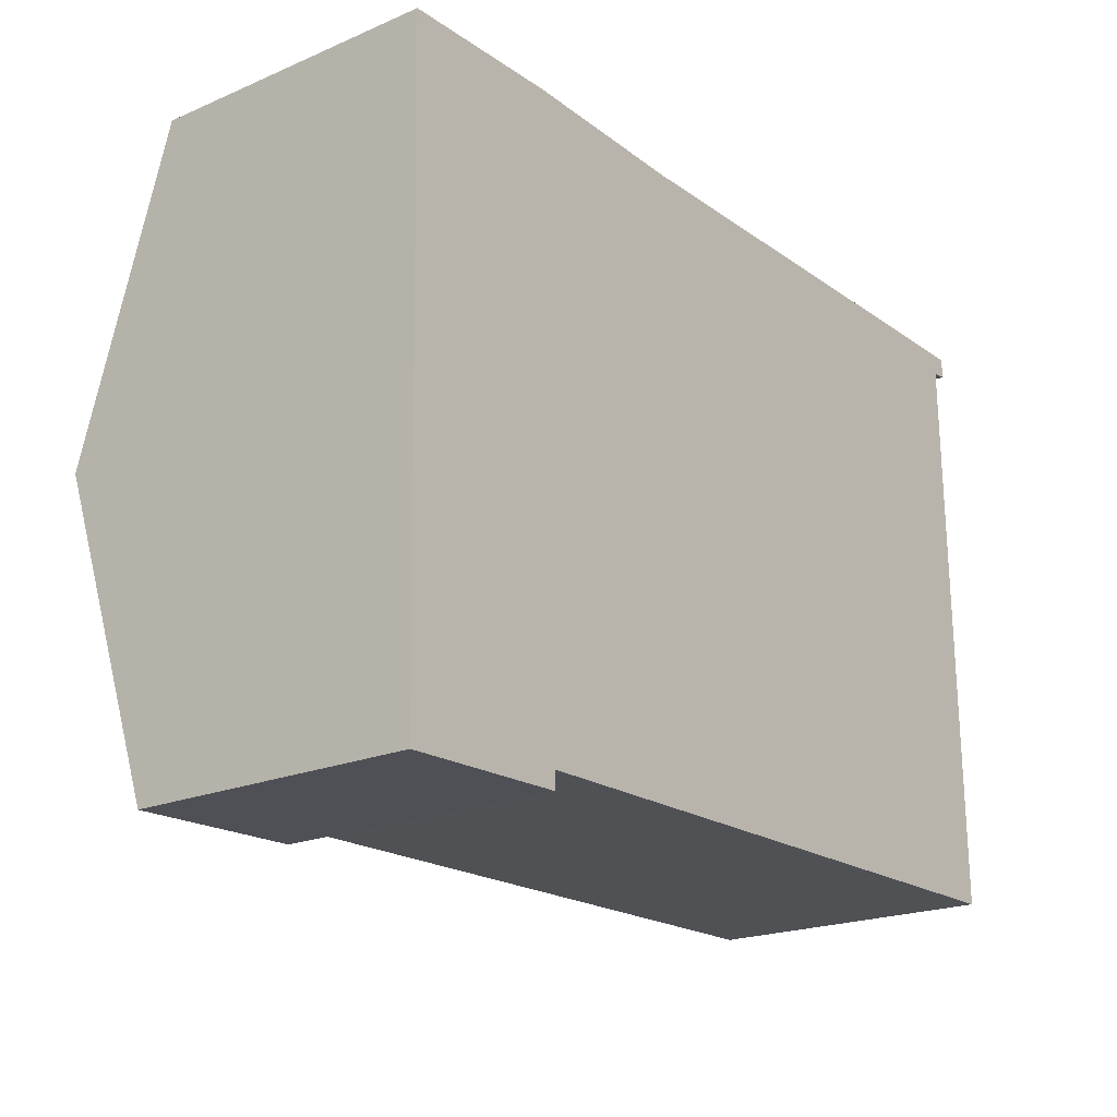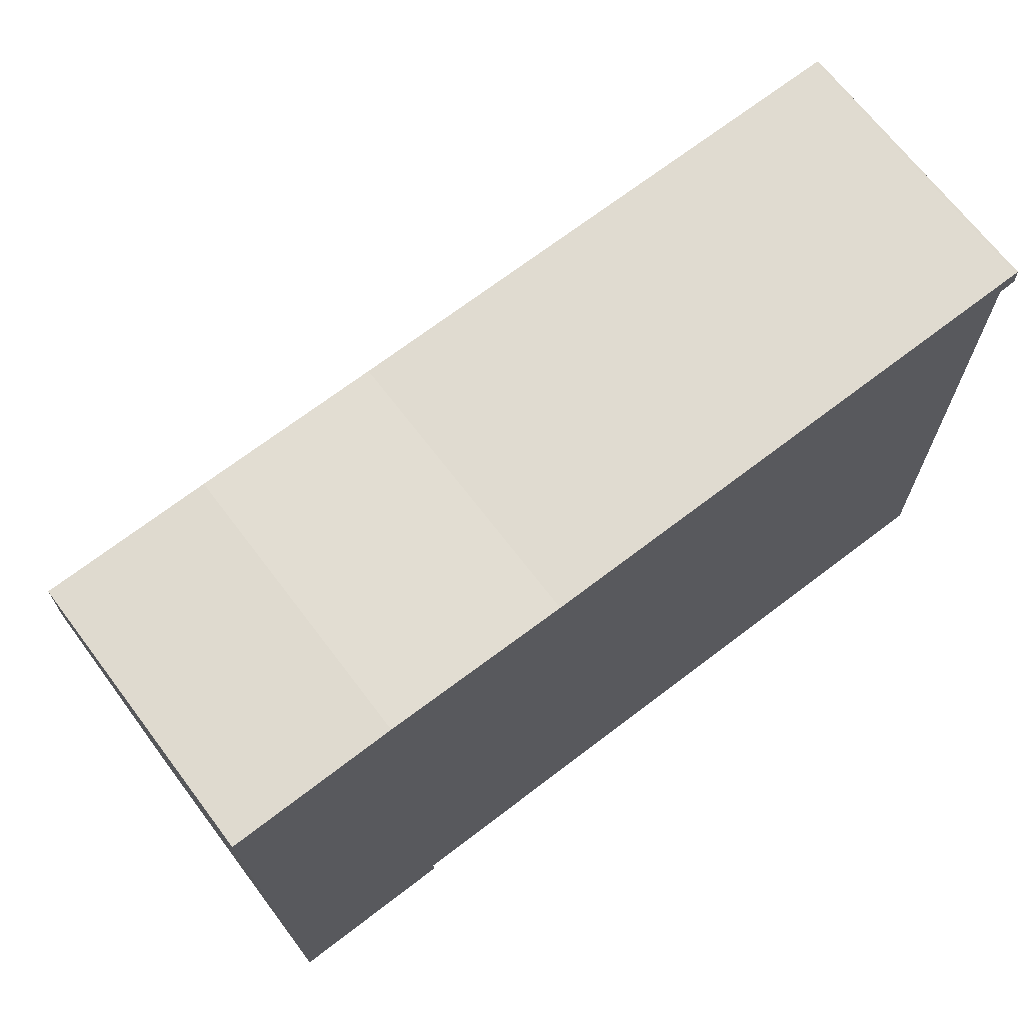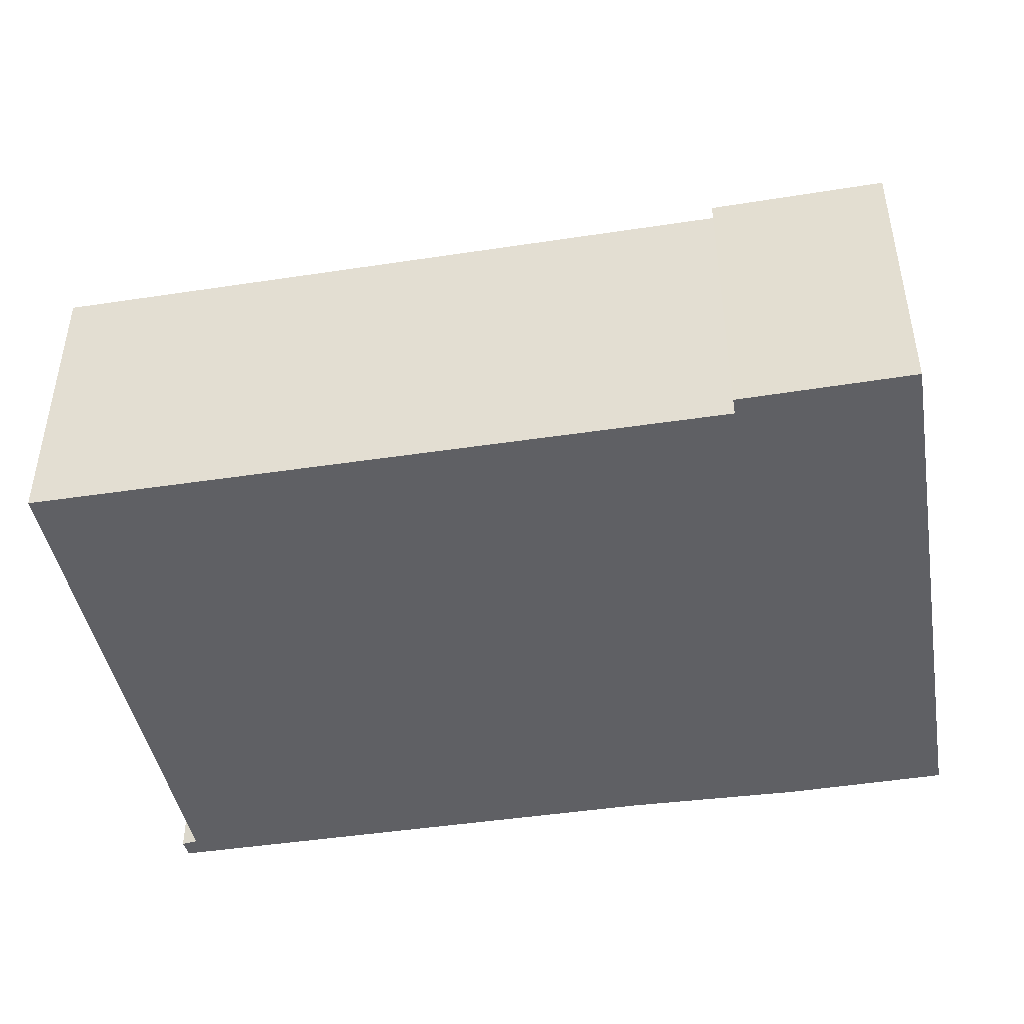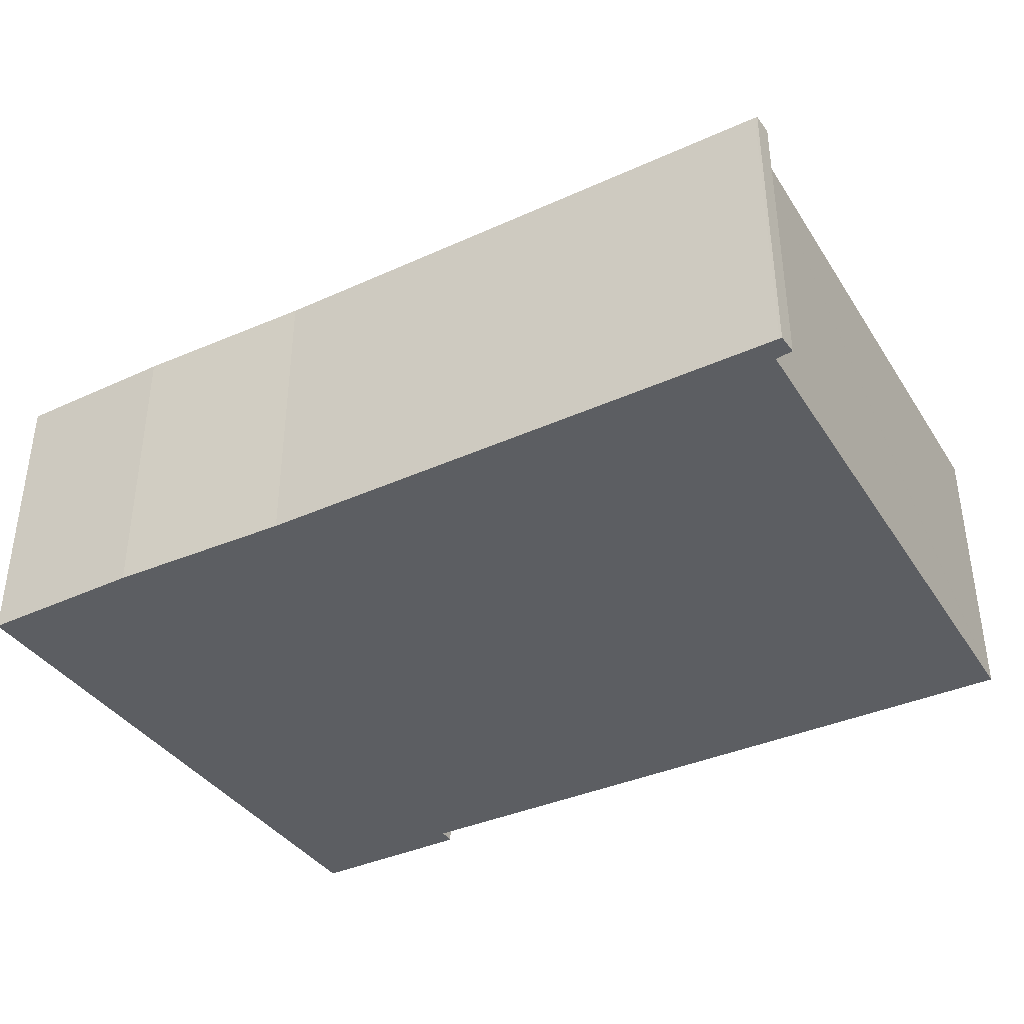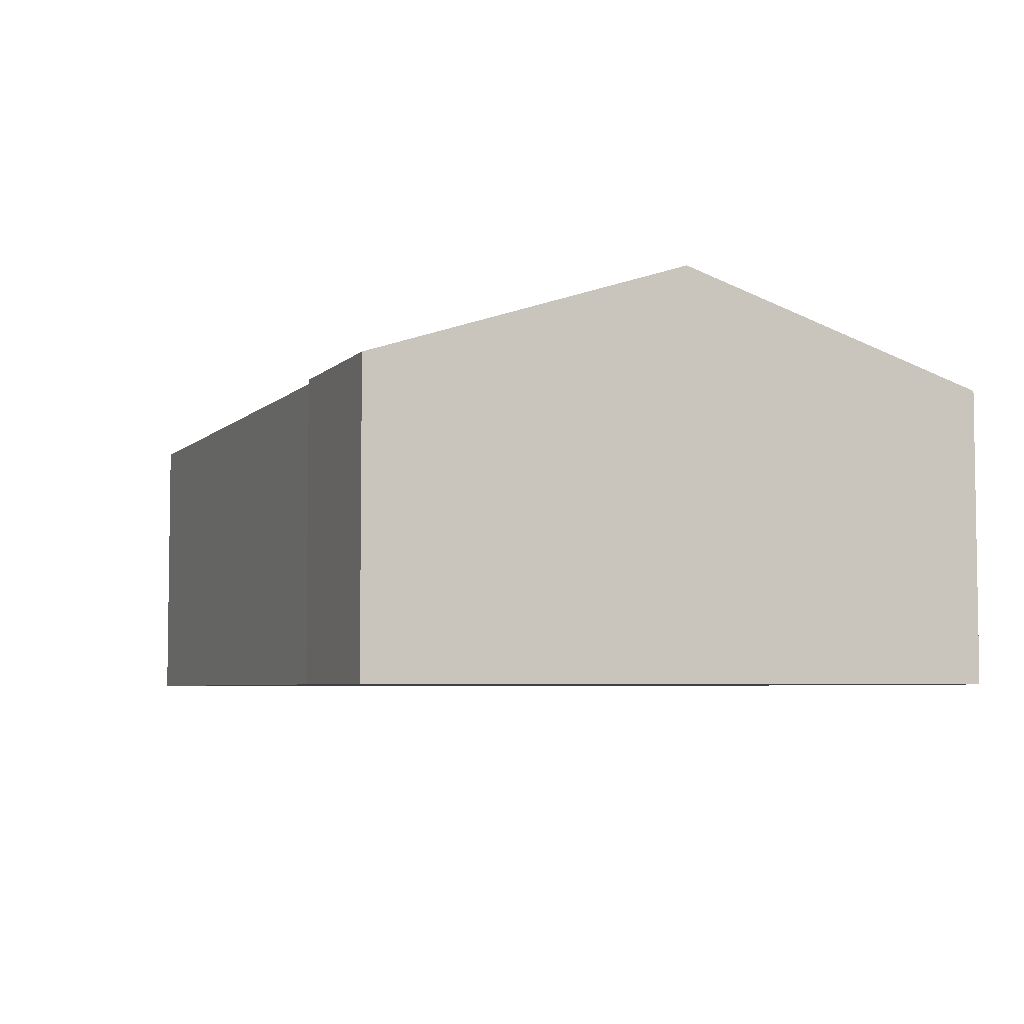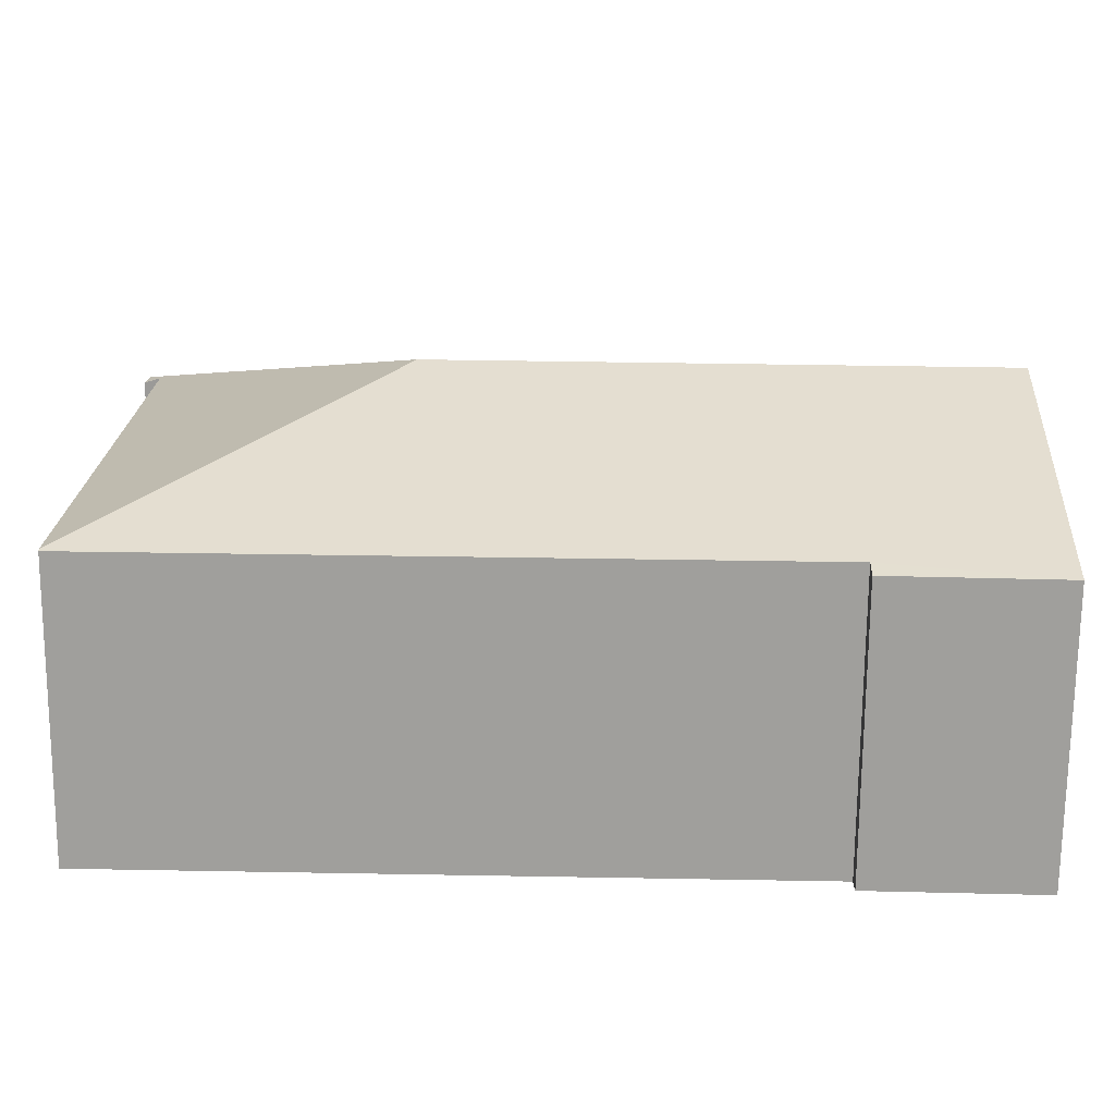
<metadata>
{"format":"obj","ext":"obj","renderer":"f3d","projection":"perspective","resolution":1024,"background":"white","views":[{"elev":-20.8,"azim":-52.6,"up":"+Z"},{"elev":68.7,"azim":-37.2,"up":"+Z"},{"elev":-43.6,"azim":-171.0,"up":"+Y"},{"elev":-37.9,"azim":28.5,"up":"+Y"},{"elev":-5.1,"azim":-112.9,"up":"+Y"},{"elev":-71.4,"azim":179.5,"up":"+Z"}]}
</metadata>
<code>
v  8.934 2.877 -0.013
v  8.892 2.889 0.19
v  8.917 2.881 0.191
v  8.762 2.932 -0.042
v  5.808 3.898 -3.025
v  8.828 2.949 -5.922
v  3.523 2.898 0.047
v  0.064 3.898 -3.149
v  1.676 2.88 0.064
v  0.005 2.963 -0.231
v  0 2.889 1.769e-16
v  0.127 2.884 -6.315
v  1.869 2.946 -6.083
v  1.87 2.889 -6.259
v  8.828 2.94 -5.951
v  1.869 3.725e-16 -6.083
v  8.828 3.644e-16 -5.951
v  1.87 3.833e-16 -6.259
v  0.127 3.867e-16 -6.315
v  8.762 2.572e-18 -0.042
v  8.934 7.96e-19 -0.013
v  8.917 -1.17e-17 0.191
v  8.828 3.626e-16 -5.922
v  0.064 1.928e-16 -3.149
v  0.005 1.414e-17 -0.231
v  0 0 0
v  1.676 -3.919e-18 0.064
v  3.523 -2.878e-18 0.047
v  8.892 -1.163e-17 0.19
g defaultobject
f 1 2 3
f 2 1 4
f 2 4 5
f 5 4 6
f 5 7 2
f 7 5 8
f 7 8 9
f 9 8 10
f 9 10 11
f 12 13 14
f 13 6 15
f 6 13 5
f 5 13 12
f 5 12 8
f 15 16 13
f 16 15 17
f 18 12 14
f 12 18 19
f 1 20 4
f 20 1 21
f 16 14 13
f 14 16 18
f 22 1 3
f 1 22 21
f 6 17 15
f 17 6 4
f 17 4 23
f 23 4 20
f 19 8 12
f 8 19 24
f 8 24 10
f 10 24 25
f 10 25 11
f 11 25 26
f 26 9 11
f 9 26 27
f 9 28 7
f 28 9 27
f 28 2 7
f 2 28 29
f 2 29 3
f 3 29 22
f 29 21 22
f 21 29 28
f 21 28 20
f 20 28 23
f 23 28 17
f 17 28 16
f 16 28 27
f 16 27 26
f 16 26 25
f 16 25 24
f 16 24 18
f 18 24 19

</code>
